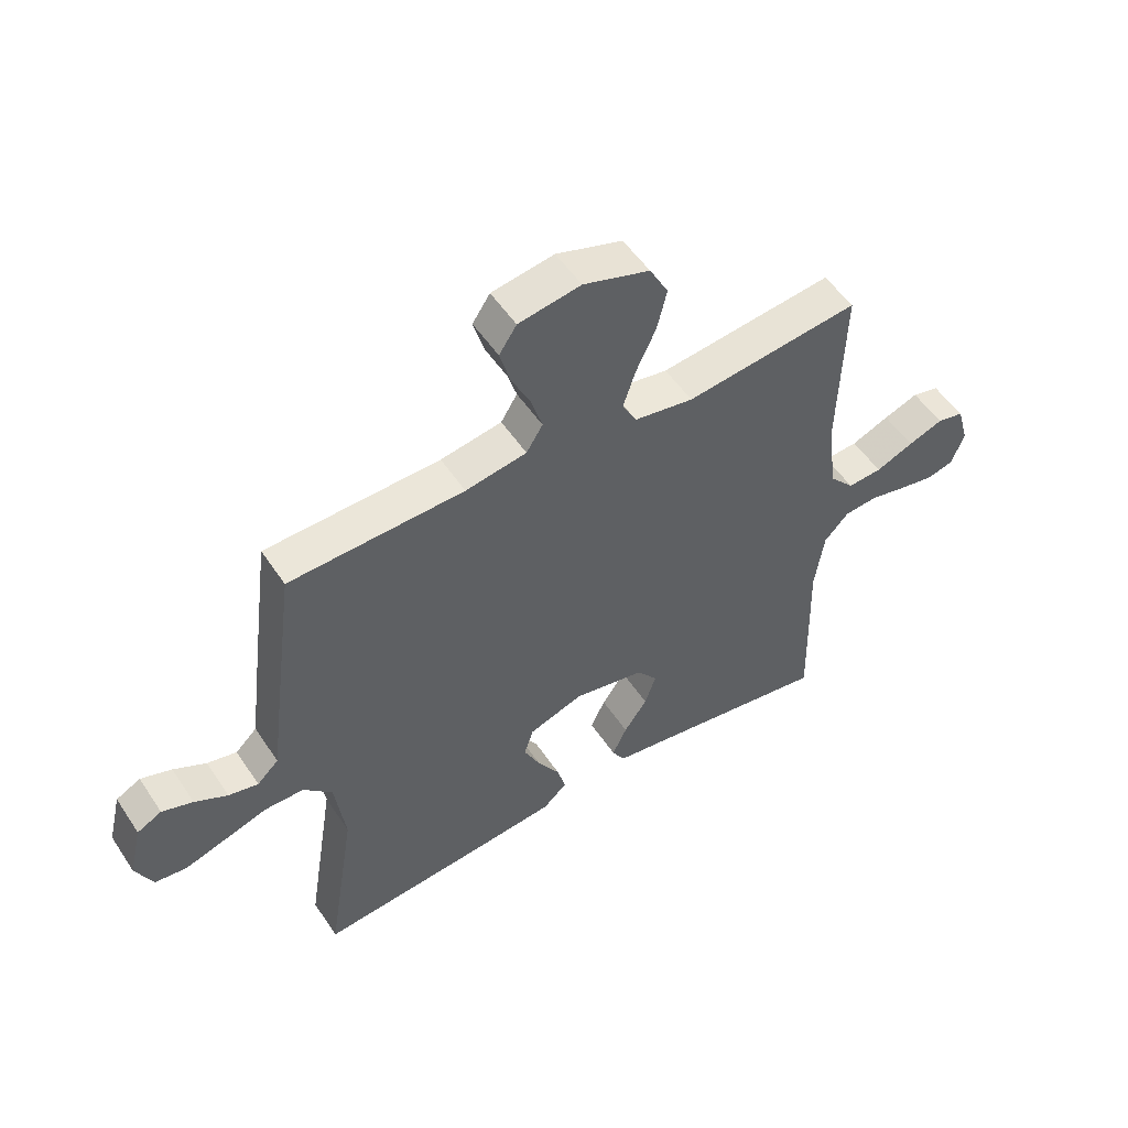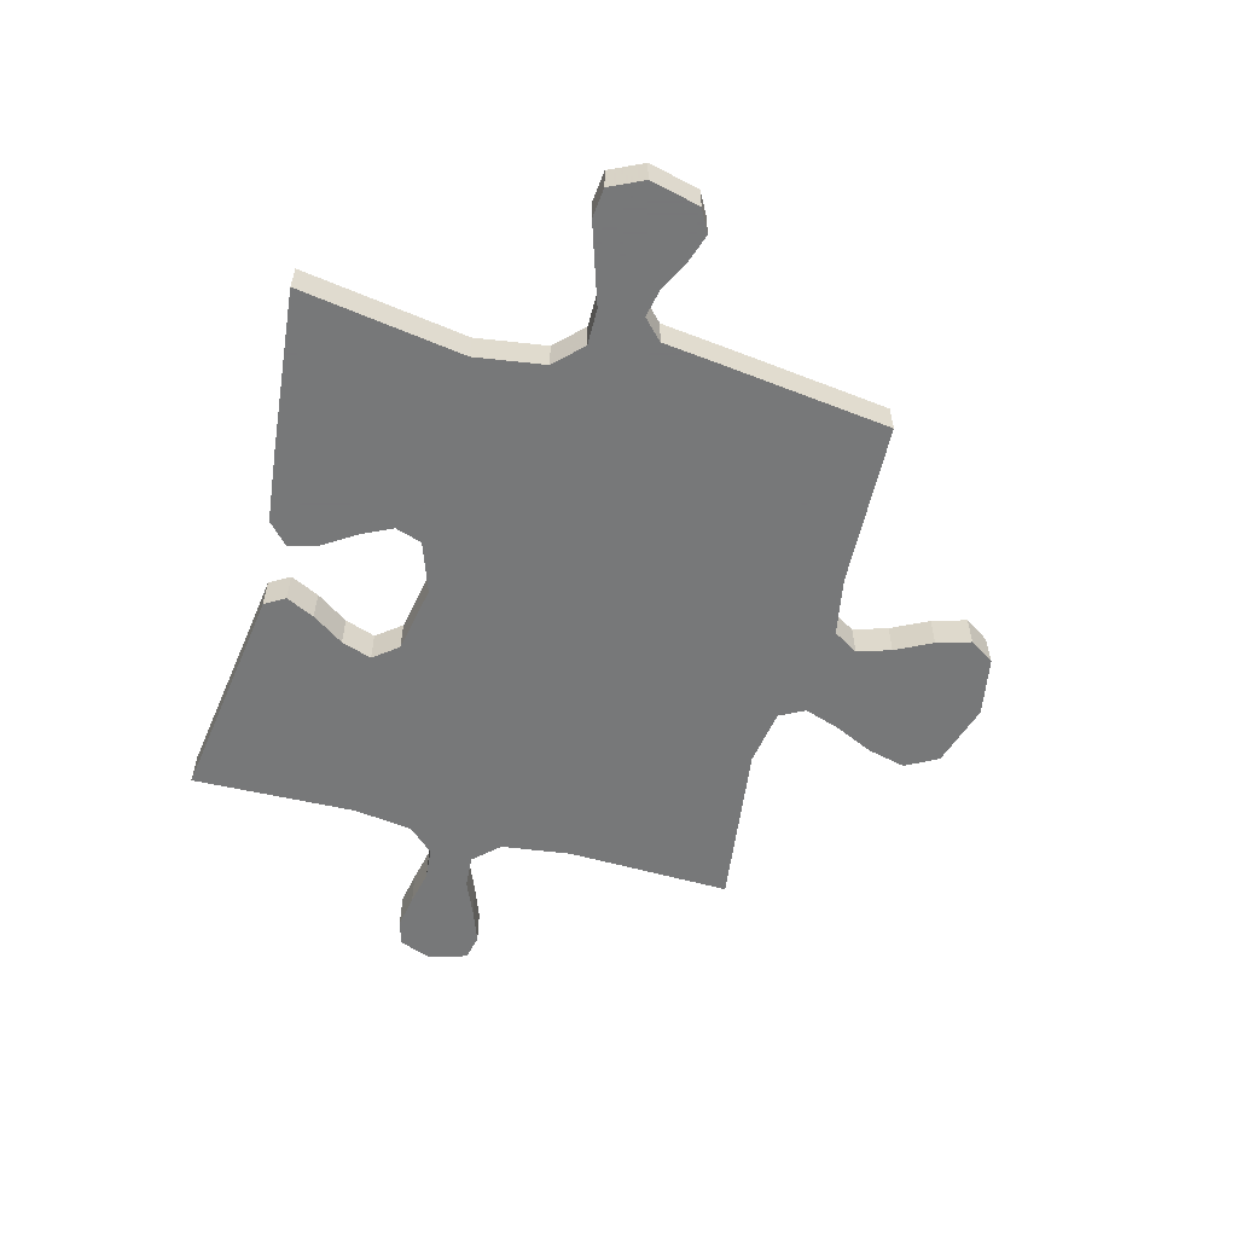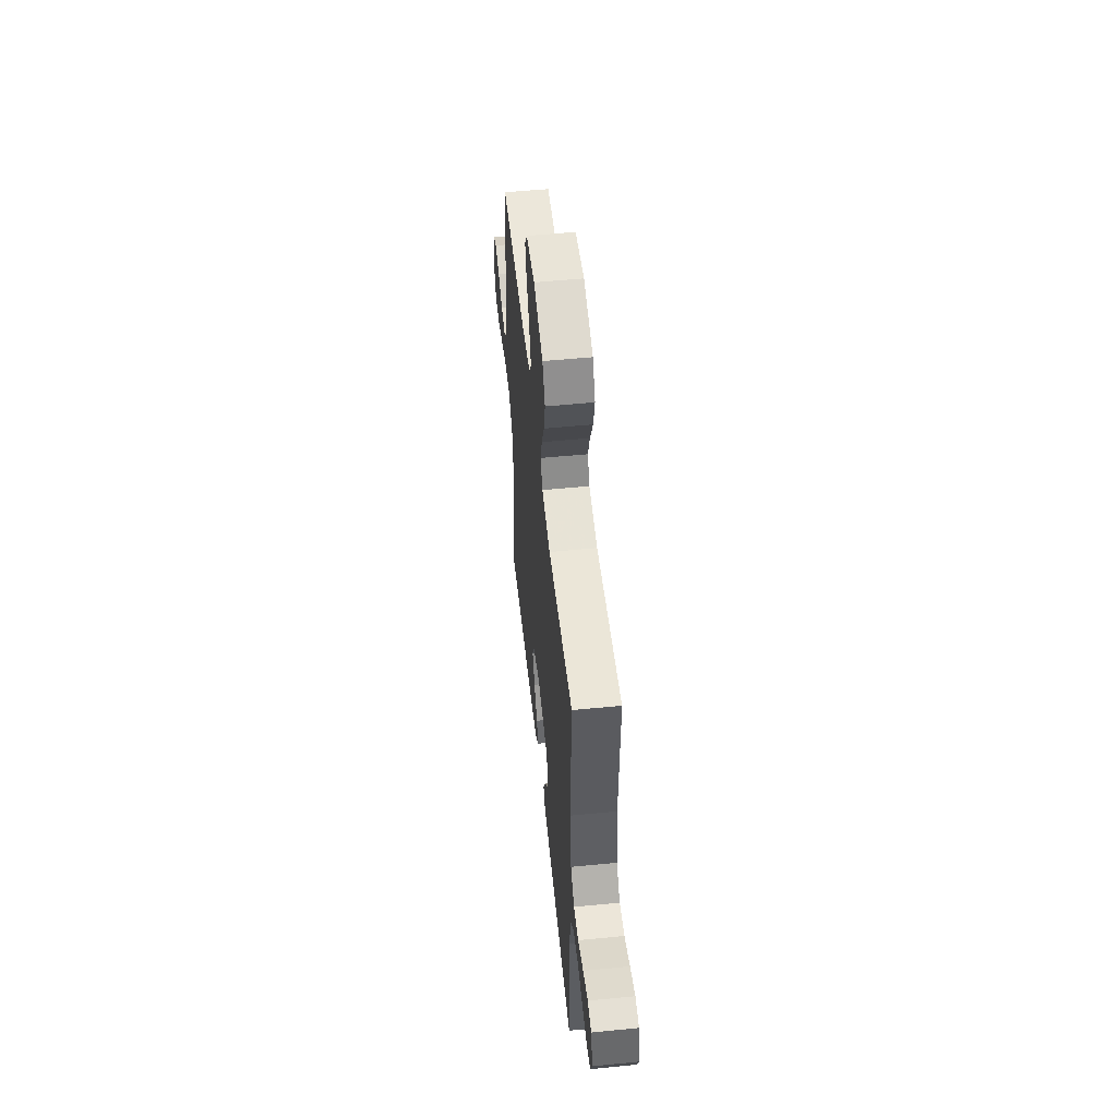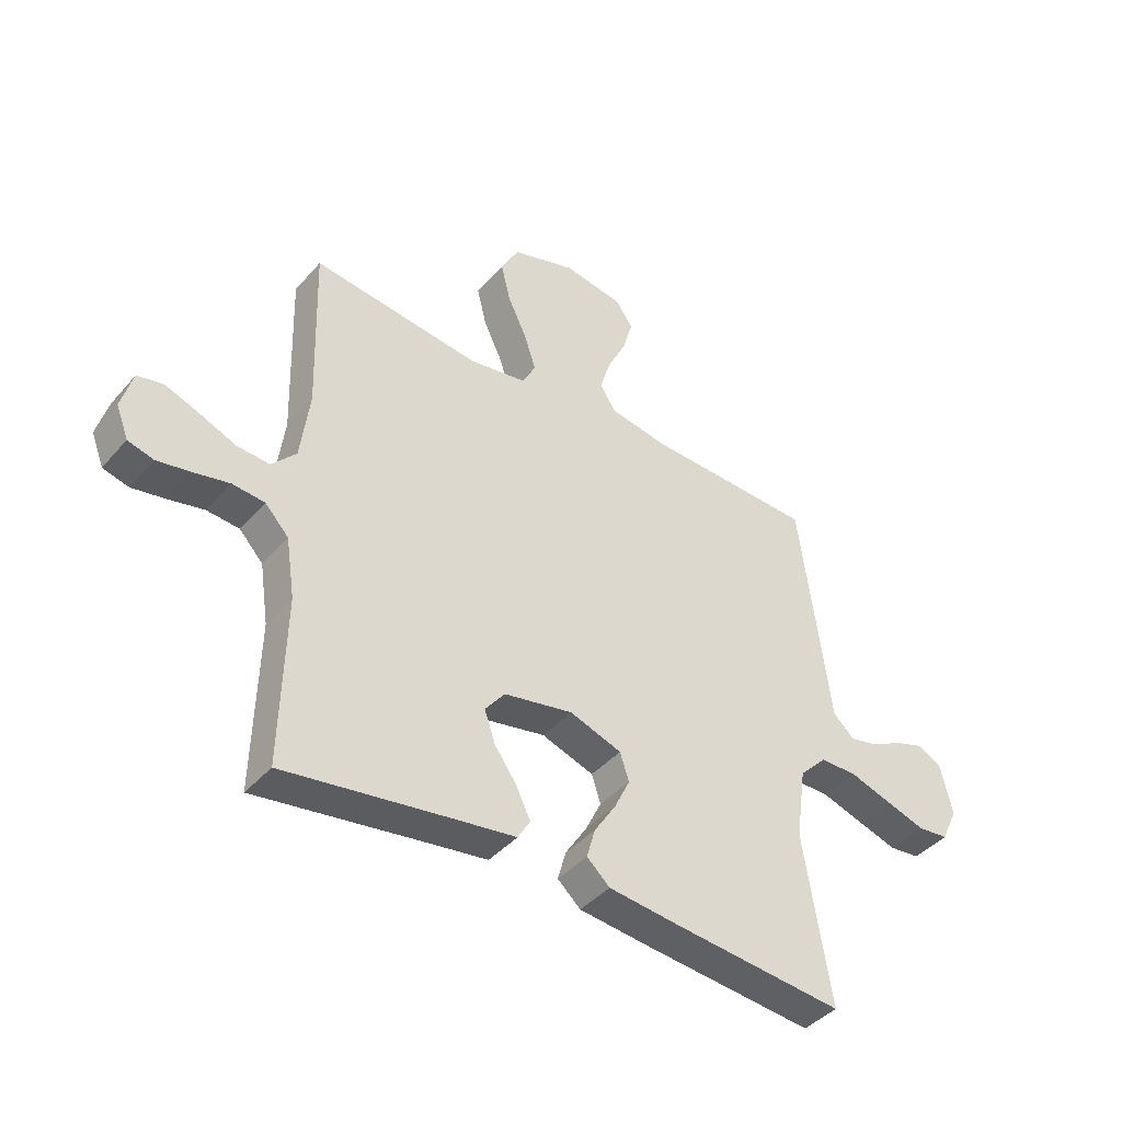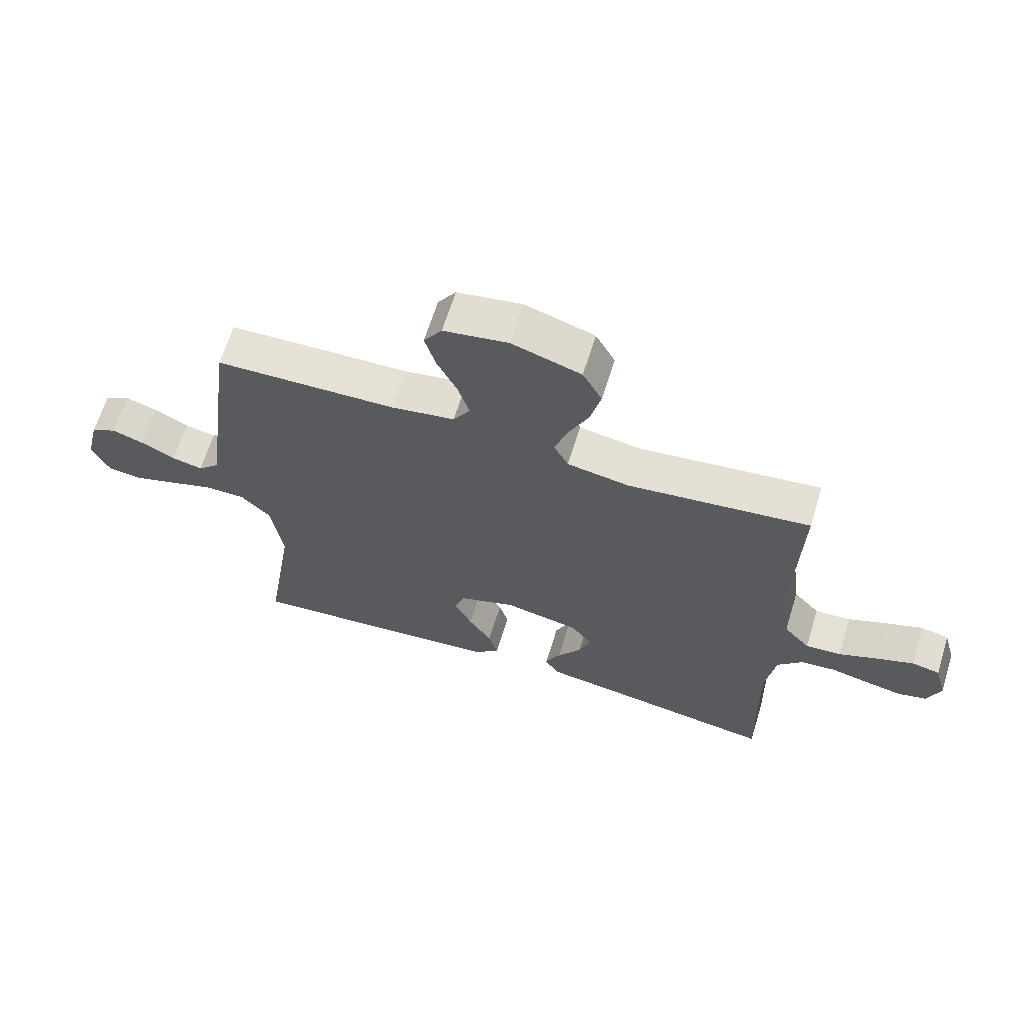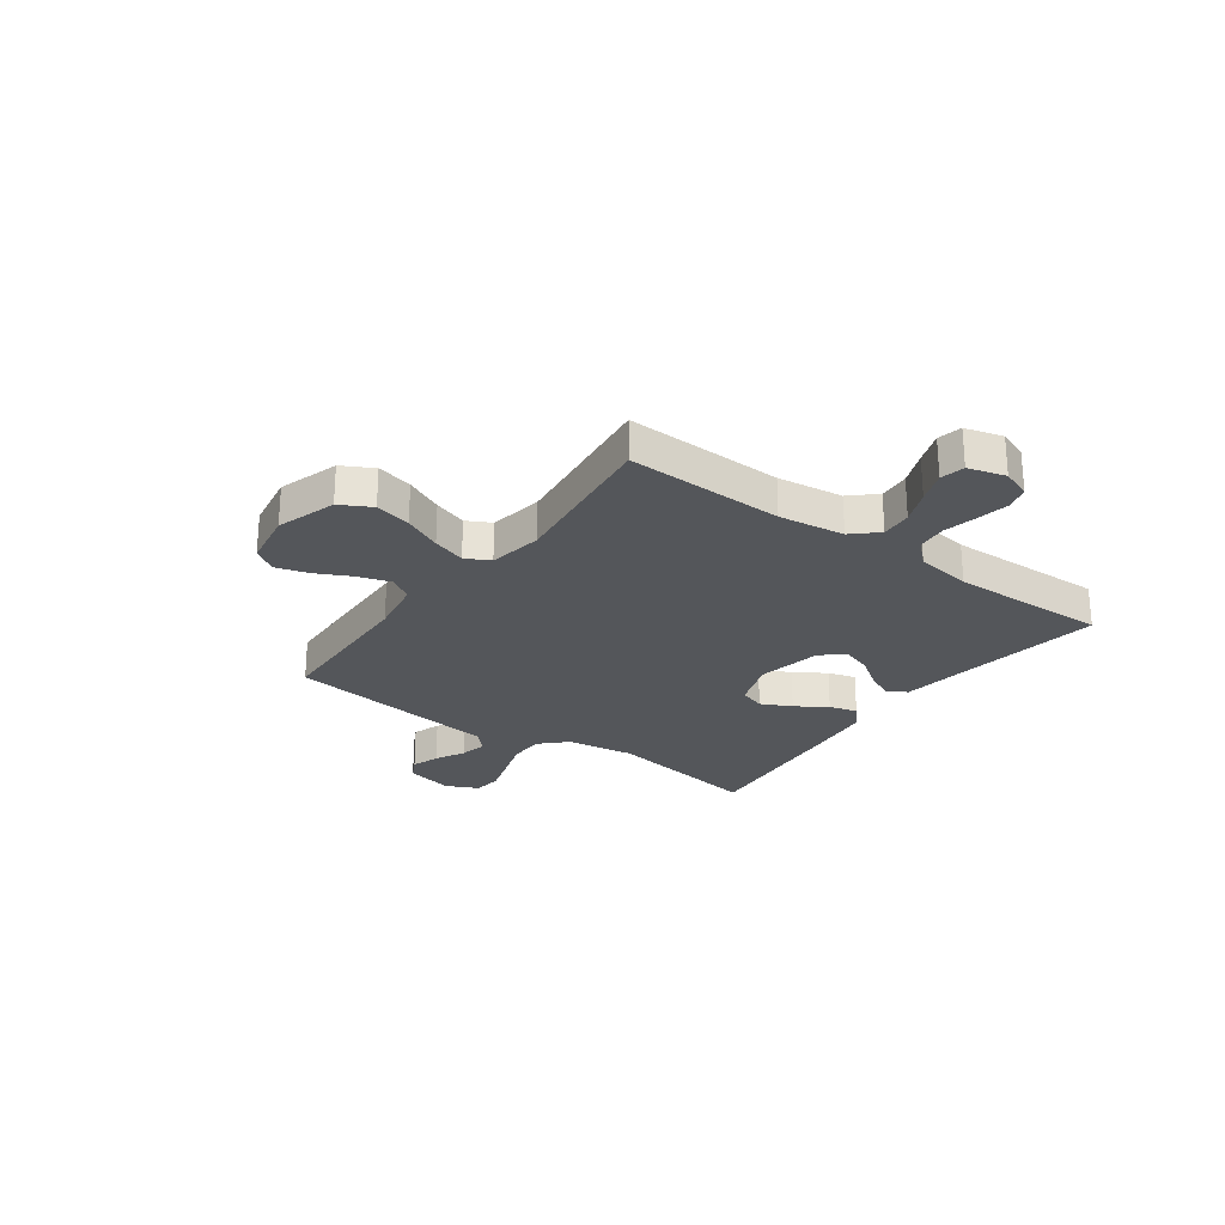
<metadata>
{"format":"obj","ext":"obj","renderer":"f3d","projection":"perspective","resolution":1024,"background":"white","views":[{"elev":52.3,"azim":-32.8,"up":"+Z"},{"elev":-57.3,"azim":-104.6,"up":"+Y"},{"elev":53.6,"azim":84.0,"up":"+Z"},{"elev":-41.6,"azim":142.9,"up":"+Z"},{"elev":64.7,"azim":17.2,"up":"+Z"},{"elev":-25.5,"azim":54.1,"up":"+Y"}]}
</metadata>
<code>
v 0.5 0.07 0.5
v 0.491 0.07 0.2
v 0.507 0.07 0.075
v 0.55 0.07 0.028
v 0.609 0.07 0.032
v 0.674 0.07 0.059
v 0.734 0.07 0.081
v 0.78 0.07 0.071
v 0.8 0.07 0
v 0.778 0.07 -0.057
v 0.732 0.07 -0.069
v 0.672 0.07 -0.058
v 0.609 0.07 -0.044
v 0.551 0.07 -0.049
v 0.509 0.07 -0.094
v 0.493 0.07 -0.2
v 0.5 0.07 -0.5
v 0.2 0.07 -0.455
v 0.096 0.07 -0.44
v 0.074 0.07 -0.403
v 0.099 0.07 -0.351
v 0.139 0.07 -0.294
v 0.158 0.07 -0.239
v 0.123 0.07 -0.194
v 0 0.07 -0.17
v -0.093 0.07 -0.202
v -0.109 0.07 -0.251
v -0.081 0.07 -0.309
v -0.043 0.07 -0.368
v -0.028 0.07 -0.421
v -0.069 0.07 -0.458
v -0.2 0.07 -0.472
v -0.5 0.07 -0.5
v -0.452 0.07 -0.2
v -0.47 0.07 -0.072
v -0.519 0.07 -0.022
v -0.586 0.07 -0.022
v -0.661 0.07 -0.046
v -0.731 0.07 -0.068
v -0.786 0.07 -0.062
v -0.815 0.07 0
v -0.793 0.07 0.091
v -0.751 0.07 0.113
v -0.698 0.07 0.095
v -0.642 0.07 0.066
v -0.591 0.07 0.055
v -0.554 0.07 0.09
v -0.54 0.07 0.2
v -0.5 0.07 0.5
v -0.2 0.07 0.51
v -0.095 0.07 0.528
v -0.067 0.07 0.573
v -0.086 0.07 0.634
v -0.119 0.07 0.701
v -0.137 0.07 0.763
v -0.107 0.07 0.808
v 0 0.07 0.826
v 0.114 0.07 0.79
v 0.146 0.07 0.731
v 0.129 0.07 0.662
v 0.095 0.07 0.59
v 0.074 0.07 0.527
v 0.098 0.07 0.481
v 0.2 0.07 0.464
v 0.5 0 0.5
v 0.491 0 0.2
v 0.507 0 0.075
v 0.55 0 0.028
v 0.609 0 0.032
v 0.674 0 0.059
v 0.734 0 0.081
v 0.78 0 0.071
v 0.8 0 0
v 0.778 0 -0.057
v 0.732 0 -0.069
v 0.672 0 -0.058
v 0.609 0 -0.044
v 0.551 0 -0.049
v 0.509 0 -0.094
v 0.493 0 -0.2
v 0.5 0 -0.5
v 0.2 0 -0.455
v 0.096 0 -0.44
v 0.074 0 -0.403
v 0.099 0 -0.351
v 0.139 0 -0.294
v 0.158 0 -0.239
v 0.123 0 -0.194
v 0 0 -0.17
v -0.093 0 -0.202
v -0.109 0 -0.251
v -0.081 0 -0.309
v -0.043 0 -0.368
v -0.028 0 -0.421
v -0.069 0 -0.458
v -0.2 0 -0.472
v -0.5 0 -0.5
v -0.452 0 -0.2
v -0.47 0 -0.072
v -0.519 0 -0.022
v -0.586 0 -0.022
v -0.661 0 -0.046
v -0.731 0 -0.068
v -0.786 0 -0.062
v -0.815 0 0
v -0.793 0 0.091
v -0.751 0 0.113
v -0.698 0 0.095
v -0.642 0 0.066
v -0.591 0 0.055
v -0.554 0 0.09
v -0.54 0 0.2
v -0.5 0 0.5
v -0.2 0 0.51
v -0.095 0 0.528
v -0.067 0 0.573
v -0.086 0 0.634
v -0.119 0 0.701
v -0.137 0 0.763
v -0.107 0 0.808
v 0 0 0.826
v 0.114 0 0.79
v 0.146 0 0.731
v 0.129 0 0.662
v 0.095 0 0.59
v 0.074 0 0.527
v 0.098 0 0.481
v 0.2 0 0.464
f 58 59 60 61
f 58 61 62
f 57 58 62
f 56 57 62
f 53 54 55 56
f 52 53 56 62
f 51 52 62 63
f 47 48 49 50
f 47 50 51 63
f 42 43 44 45
f 42 45 46
f 41 42 46
f 40 41 46
f 37 38 39 40
f 37 40 46
f 36 37 46 47
f 31 32 33 34
f 31 34 35
f 28 29 30 31
f 27 28 31 35
f 26 27 35 36
f 19 20 21 22
f 18 19 22 23
f 16 17 18 23
f 15 16 23 24
f 10 11 12 13
f 8 9 10 13
f 8 13 14
f 5 6 7 8
f 5 8 14
f 4 5 14 15
f 64 1 2
f 64 2 3
f 63 64 3
f 25 26 36 47
f 24 25 47 63
f 15 24 63
f 3 4 15 63
f 125 124 123 122
f 126 125 122
f 126 122 121
f 126 121 120
f 120 119 118 117
f 126 120 117 116
f 127 126 116 115
f 114 113 112 111
f 127 115 114 111
f 109 108 107 106
f 110 109 106
f 110 106 105
f 110 105 104
f 104 103 102 101
f 110 104 101
f 111 110 101 100
f 98 97 96 95
f 99 98 95
f 95 94 93 92
f 99 95 92 91
f 100 99 91 90
f 86 85 84 83
f 87 86 83 82
f 87 82 81 80
f 88 87 80 79
f 77 76 75 74
f 77 74 73 72
f 78 77 72
f 72 71 70 69
f 78 72 69
f 79 78 69 68
f 66 65 128
f 67 66 128
f 67 128 127
f 111 100 90 89
f 127 111 89 88
f 127 88 79
f 127 79 68 67
f 1 65 66 2
f 2 66 67 3
f 3 67 68 4
f 4 68 69 5
f 5 69 70 6
f 6 70 71 7
f 7 71 72 8
f 8 72 73 9
f 9 73 74 10
f 10 74 75 11
f 11 75 76 12
f 12 76 77 13
f 13 77 78 14
f 14 78 79 15
f 15 79 80 16
f 16 80 81 17
f 17 81 82 18
f 18 82 83 19
f 19 83 84 20
f 20 84 85 21
f 21 85 86 22
f 22 86 87 23
f 23 87 88 24
f 24 88 89 25
f 25 89 90 26
f 26 90 91 27
f 27 91 92 28
f 28 92 93 29
f 29 93 94 30
f 30 94 95 31
f 31 95 96 32
f 32 96 97 33
f 33 97 98 34
f 34 98 99 35
f 35 99 100 36
f 36 100 101 37
f 37 101 102 38
f 38 102 103 39
f 39 103 104 40
f 40 104 105 41
f 41 105 106 42
f 42 106 107 43
f 43 107 108 44
f 44 108 109 45
f 45 109 110 46
f 46 110 111 47
f 47 111 112 48
f 48 112 113 49
f 49 113 114 50
f 50 114 115 51
f 51 115 116 52
f 52 116 117 53
f 53 117 118 54
f 54 118 119 55
f 55 119 120 56
f 56 120 121 57
f 57 121 122 58
f 58 122 123 59
f 59 123 124 60
f 60 124 125 61
f 61 125 126 62
f 62 126 127 63
f 63 127 128 64
f 64 128 65 1

</code>
